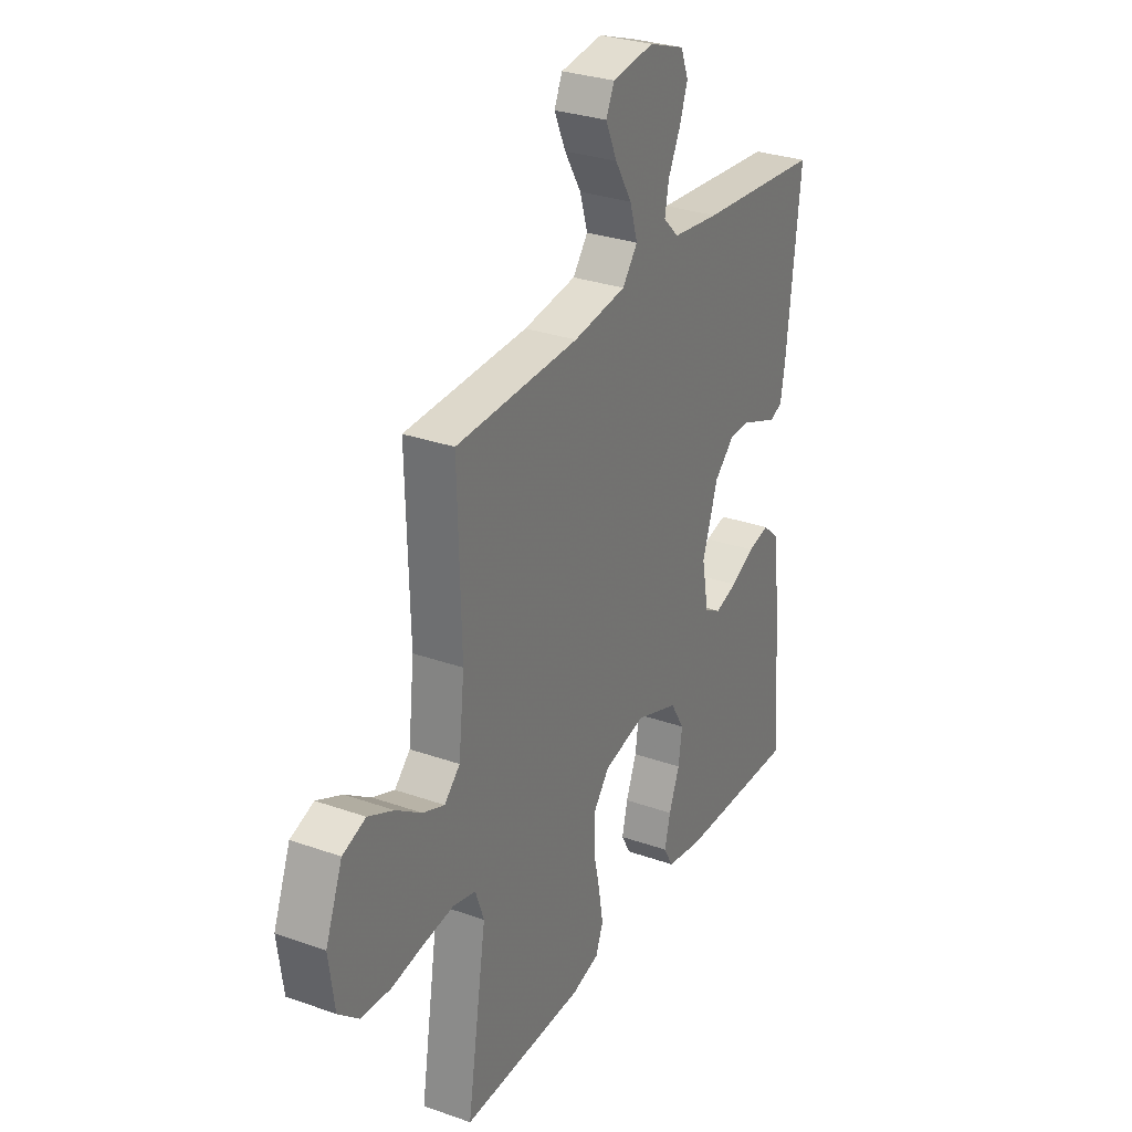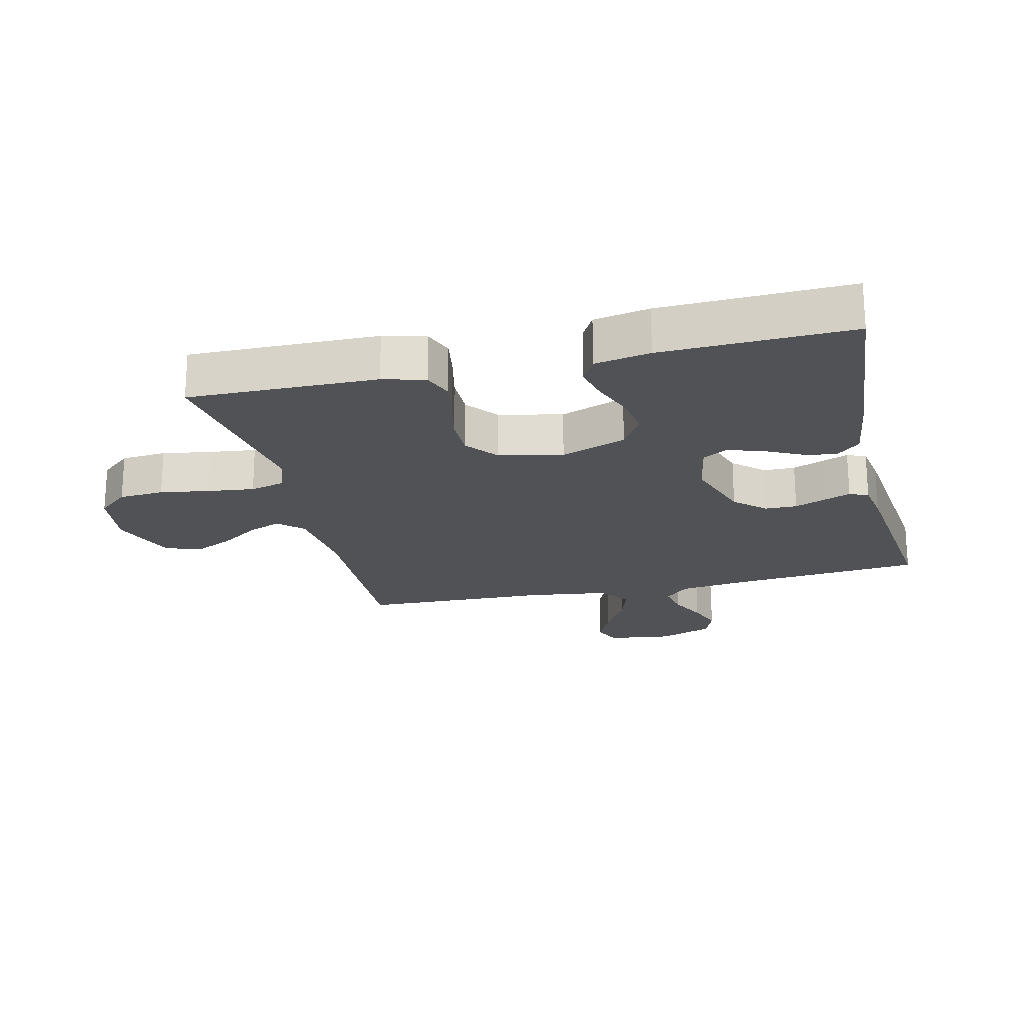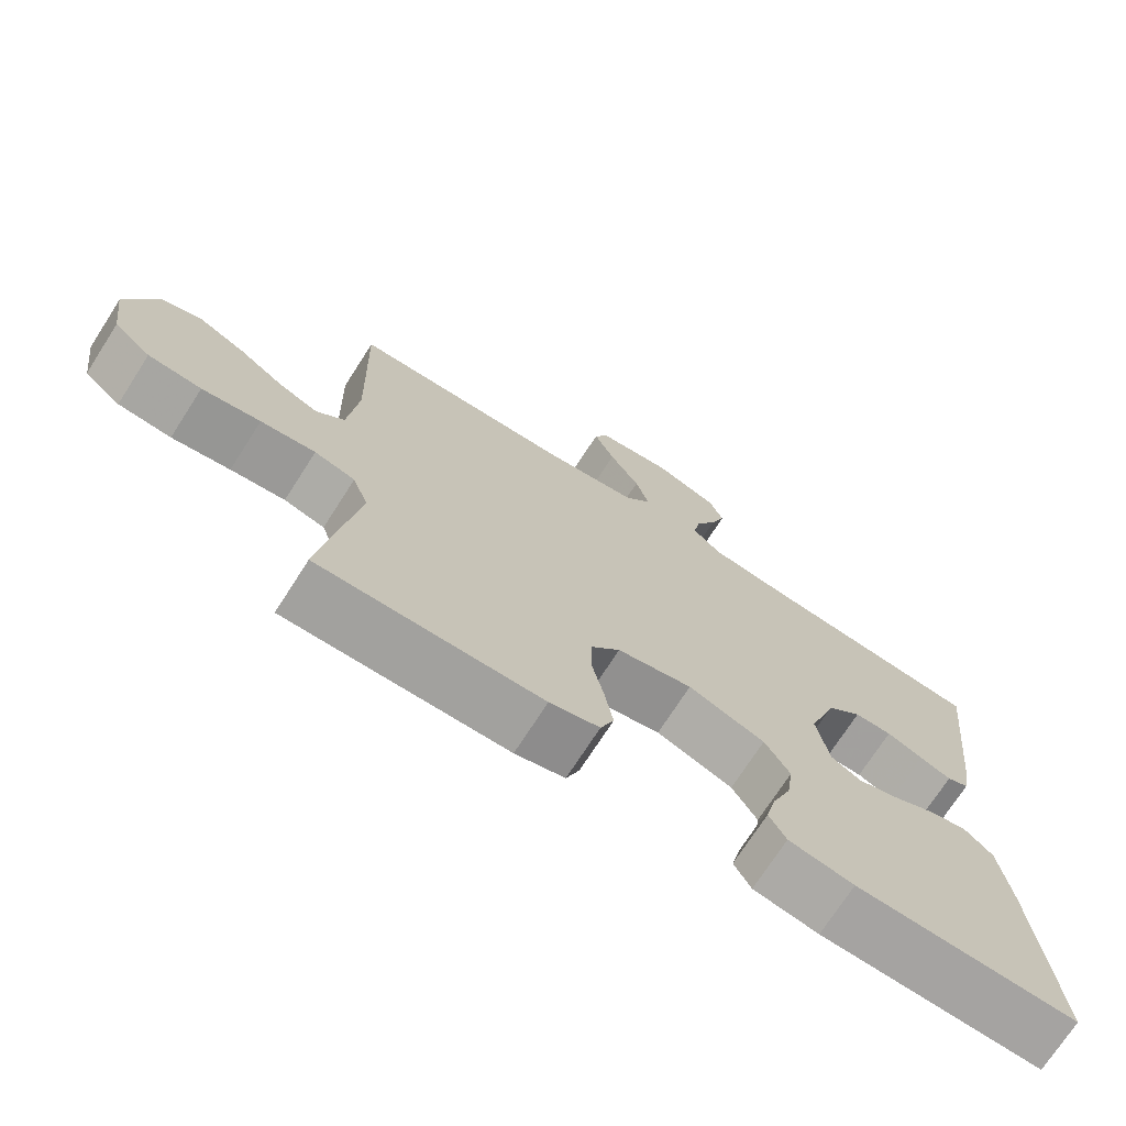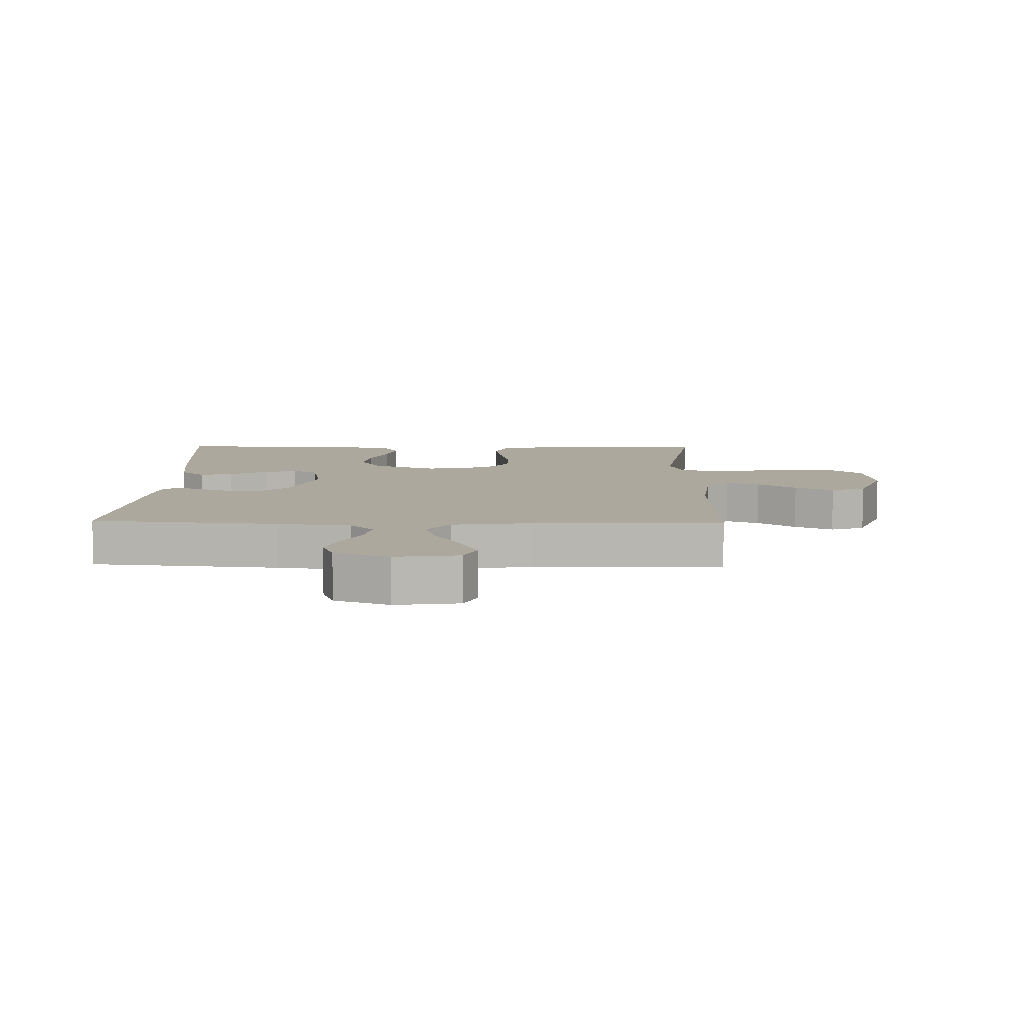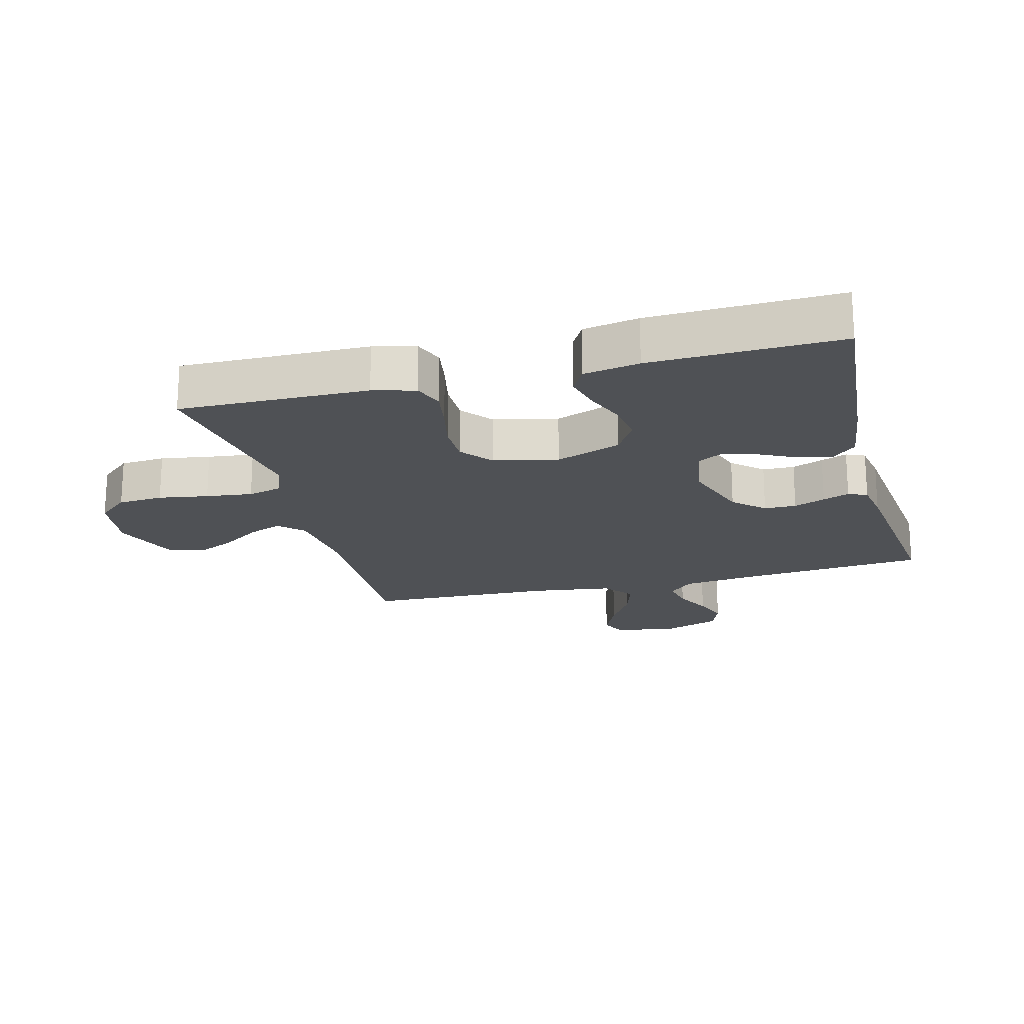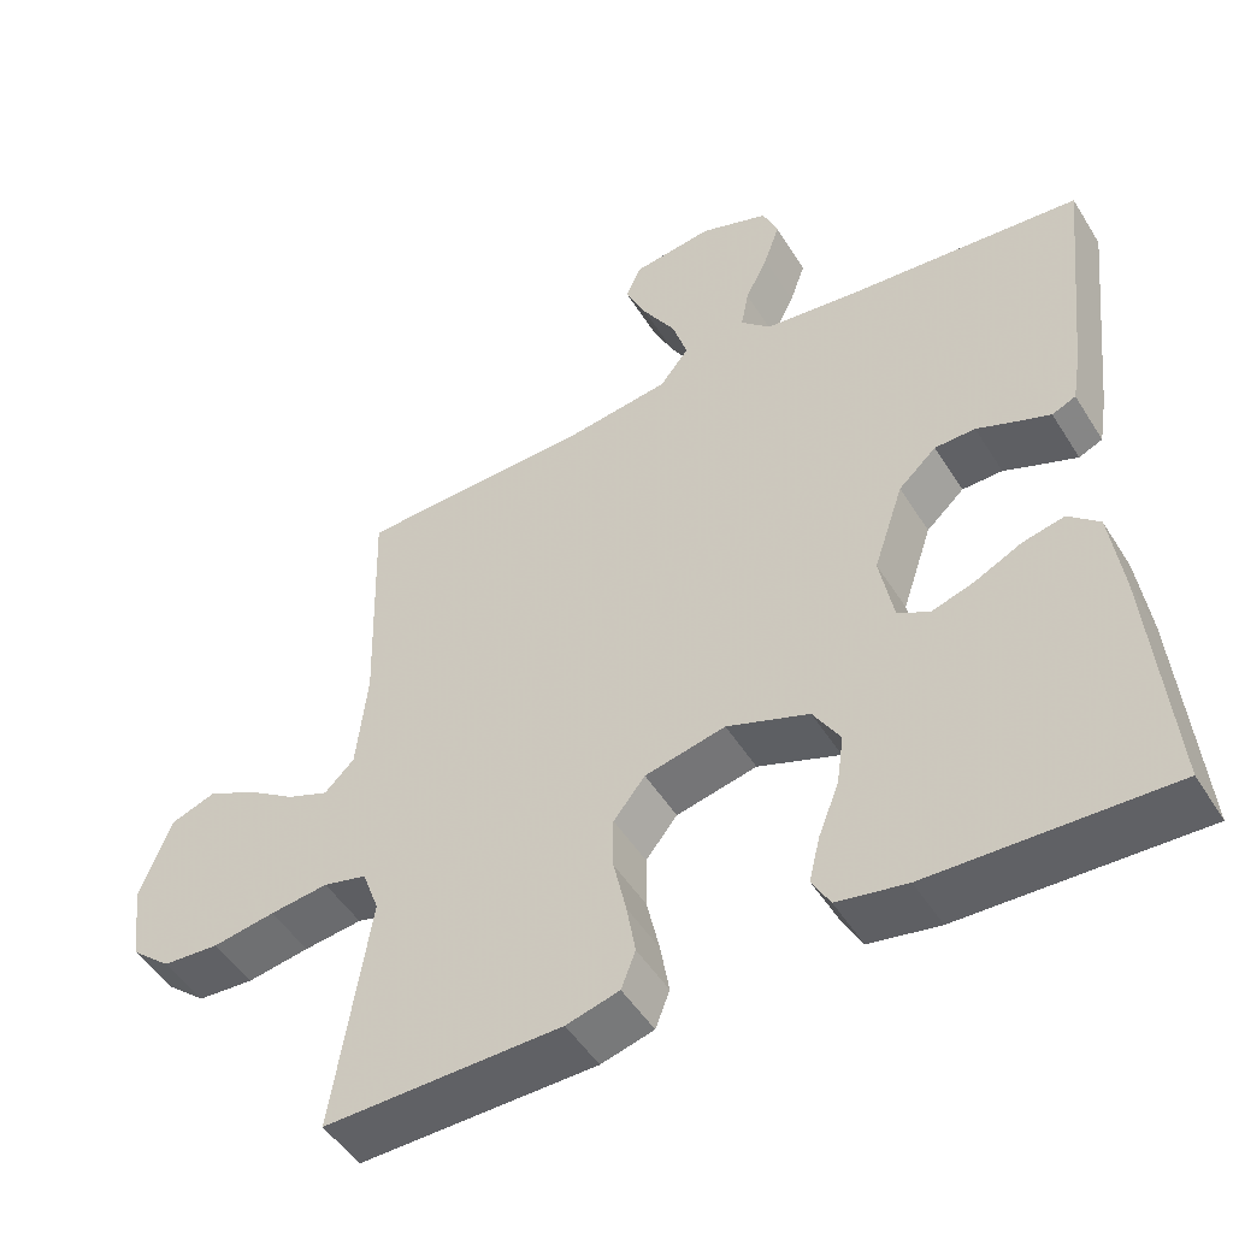
<metadata>
{"format":"obj","ext":"obj","renderer":"f3d","projection":"perspective","resolution":1024,"background":"white","views":[{"elev":29.7,"azim":117.5,"up":"+Z"},{"elev":-21.0,"azim":-166.6,"up":"+Y"},{"elev":-72.4,"azim":147.3,"up":"+Z"},{"elev":8.6,"azim":1.2,"up":"+Y"},{"elev":-19.6,"azim":-165.3,"up":"+Y"},{"elev":-49.5,"azim":-149.2,"up":"+Z"}]}
</metadata>
<code>
v 0.5 0.07 0.5
v 0.492 0.07 0.2
v 0.506 0.07 0.07
v 0.544 0.07 0.033
v 0.597 0.07 0.054
v 0.659 0.07 0.096
v 0.721 0.07 0.125
v 0.777 0.07 0.105
v 0.818 0.07 0
v 0.804 0.07 -0.102
v 0.754 0.07 -0.145
v 0.682 0.07 -0.15
v 0.603 0.07 -0.137
v 0.529 0.07 -0.128
v 0.474 0.07 -0.142
v 0.453 0.07 -0.2
v 0.5 0.07 -0.5
v 0.2 0.07 -0.495
v 0.133 0.07 -0.477
v 0.115 0.07 -0.43
v 0.126 0.07 -0.365
v 0.142 0.07 -0.293
v 0.142 0.07 -0.226
v 0.102 0.07 -0.176
v 0 0.07 -0.153
v -0.104 0.07 -0.191
v -0.138 0.07 -0.247
v -0.129 0.07 -0.311
v -0.103 0.07 -0.377
v -0.089 0.07 -0.434
v -0.112 0.07 -0.475
v -0.2 0.07 -0.491
v -0.5 0.07 -0.5
v -0.474 0.07 -0.2
v -0.459 0.07 -0.09
v -0.42 0.07 -0.055
v -0.367 0.07 -0.067
v -0.308 0.07 -0.096
v -0.254 0.07 -0.113
v -0.214 0.07 -0.091
v -0.197 0.07 0
v -0.235 0.07 0.113
v -0.283 0.07 0.157
v -0.334 0.07 0.158
v -0.384 0.07 0.138
v -0.426 0.07 0.122
v -0.456 0.07 0.135
v -0.467 0.07 0.2
v -0.5 0.07 0.5
v -0.2 0.07 0.526
v -0.085 0.07 0.54
v -0.047 0.07 0.577
v -0.057 0.07 0.629
v -0.086 0.07 0.688
v -0.106 0.07 0.745
v -0.087 0.07 0.793
v 0 0.07 0.824
v 0.102 0.07 0.81
v 0.122 0.07 0.767
v 0.094 0.07 0.705
v 0.053 0.07 0.637
v 0.034 0.07 0.575
v 0.071 0.07 0.528
v 0.2 0.07 0.51
v 0.5 0 0.5
v 0.492 0 0.2
v 0.506 0 0.07
v 0.544 0 0.033
v 0.597 0 0.054
v 0.659 0 0.096
v 0.721 0 0.125
v 0.777 0 0.105
v 0.818 0 0
v 0.804 0 -0.102
v 0.754 0 -0.145
v 0.682 0 -0.15
v 0.603 0 -0.137
v 0.529 0 -0.128
v 0.474 0 -0.142
v 0.453 0 -0.2
v 0.5 0 -0.5
v 0.2 0 -0.495
v 0.133 0 -0.477
v 0.115 0 -0.43
v 0.126 0 -0.365
v 0.142 0 -0.293
v 0.142 0 -0.226
v 0.102 0 -0.176
v 0 0 -0.153
v -0.104 0 -0.191
v -0.138 0 -0.247
v -0.129 0 -0.311
v -0.103 0 -0.377
v -0.089 0 -0.434
v -0.112 0 -0.475
v -0.2 0 -0.491
v -0.5 0 -0.5
v -0.474 0 -0.2
v -0.459 0 -0.09
v -0.42 0 -0.055
v -0.367 0 -0.067
v -0.308 0 -0.096
v -0.254 0 -0.113
v -0.214 0 -0.091
v -0.197 0 0
v -0.235 0 0.113
v -0.283 0 0.157
v -0.334 0 0.158
v -0.384 0 0.138
v -0.426 0 0.122
v -0.456 0 0.135
v -0.467 0 0.2
v -0.5 0 0.5
v -0.2 0 0.526
v -0.085 0 0.54
v -0.047 0 0.577
v -0.057 0 0.629
v -0.086 0 0.688
v -0.106 0 0.745
v -0.087 0 0.793
v 0 0 0.824
v 0.102 0 0.81
v 0.122 0 0.767
v 0.094 0 0.705
v 0.053 0 0.637
v 0.034 0 0.575
v 0.071 0 0.528
v 0.2 0 0.51
f 59 60 61
f 58 59 61
f 57 58 61
f 56 57 61
f 55 56 61
f 54 55 61
f 53 54 61
f 52 53 61 62
f 51 52 62 63
f 48 49 50
f 47 48 50
f 46 47 50
f 45 46 50
f 44 45 50
f 51 63 64
f 50 51 64
f 44 50 64
f 43 44 64
f 36 37 38
f 35 36 38
f 34 35 38
f 33 34 38
f 32 33 38
f 31 32 38
f 30 31 38
f 29 30 38
f 28 29 38
f 27 28 38 39
f 26 27 39 40
f 20 21 22
f 19 20 22
f 18 19 22
f 17 18 22
f 16 17 22
f 15 16 22 23
f 14 15 23 24
f 11 12 13
f 10 11 13
f 9 10 13
f 8 9 13
f 7 8 13
f 6 7 13
f 5 6 13
f 4 5 13 14
f 14 24 25
f 4 14 25
f 3 4 25
f 64 1 2
f 43 64 2
f 42 43 2
f 26 40 41
f 26 41 42
f 25 26 42
f 3 25 42
f 2 3 42
f 125 124 123
f 125 123 122
f 125 122 121
f 125 121 120
f 125 120 119
f 125 119 118
f 125 118 117
f 126 125 117 116
f 127 126 116 115
f 114 113 112
f 114 112 111
f 114 111 110
f 114 110 109
f 114 109 108
f 128 127 115
f 128 115 114
f 128 114 108
f 128 108 107
f 102 101 100
f 102 100 99
f 102 99 98
f 102 98 97
f 102 97 96
f 102 96 95
f 102 95 94
f 102 94 93
f 102 93 92
f 103 102 92 91
f 104 103 91 90
f 86 85 84
f 86 84 83
f 86 83 82
f 86 82 81
f 86 81 80
f 87 86 80 79
f 88 87 79 78
f 77 76 75
f 77 75 74
f 77 74 73
f 77 73 72
f 77 72 71
f 77 71 70
f 77 70 69
f 78 77 69 68
f 89 88 78
f 89 78 68
f 89 68 67
f 66 65 128
f 66 128 107
f 66 107 106
f 105 104 90
f 106 105 90
f 106 90 89
f 106 89 67
f 106 67 66
f 1 65 66 2
f 2 66 67 3
f 3 67 68 4
f 4 68 69 5
f 5 69 70 6
f 6 70 71 7
f 7 71 72 8
f 8 72 73 9
f 9 73 74 10
f 10 74 75 11
f 11 75 76 12
f 12 76 77 13
f 13 77 78 14
f 14 78 79 15
f 15 79 80 16
f 16 80 81 17
f 17 81 82 18
f 18 82 83 19
f 19 83 84 20
f 20 84 85 21
f 21 85 86 22
f 22 86 87 23
f 23 87 88 24
f 24 88 89 25
f 25 89 90 26
f 26 90 91 27
f 27 91 92 28
f 28 92 93 29
f 29 93 94 30
f 30 94 95 31
f 31 95 96 32
f 32 96 97 33
f 33 97 98 34
f 34 98 99 35
f 35 99 100 36
f 36 100 101 37
f 37 101 102 38
f 38 102 103 39
f 39 103 104 40
f 40 104 105 41
f 41 105 106 42
f 42 106 107 43
f 43 107 108 44
f 44 108 109 45
f 45 109 110 46
f 46 110 111 47
f 47 111 112 48
f 48 112 113 49
f 49 113 114 50
f 50 114 115 51
f 51 115 116 52
f 52 116 117 53
f 53 117 118 54
f 54 118 119 55
f 55 119 120 56
f 56 120 121 57
f 57 121 122 58
f 58 122 123 59
f 59 123 124 60
f 60 124 125 61
f 61 125 126 62
f 62 126 127 63
f 63 127 128 64
f 64 128 65 1

</code>
